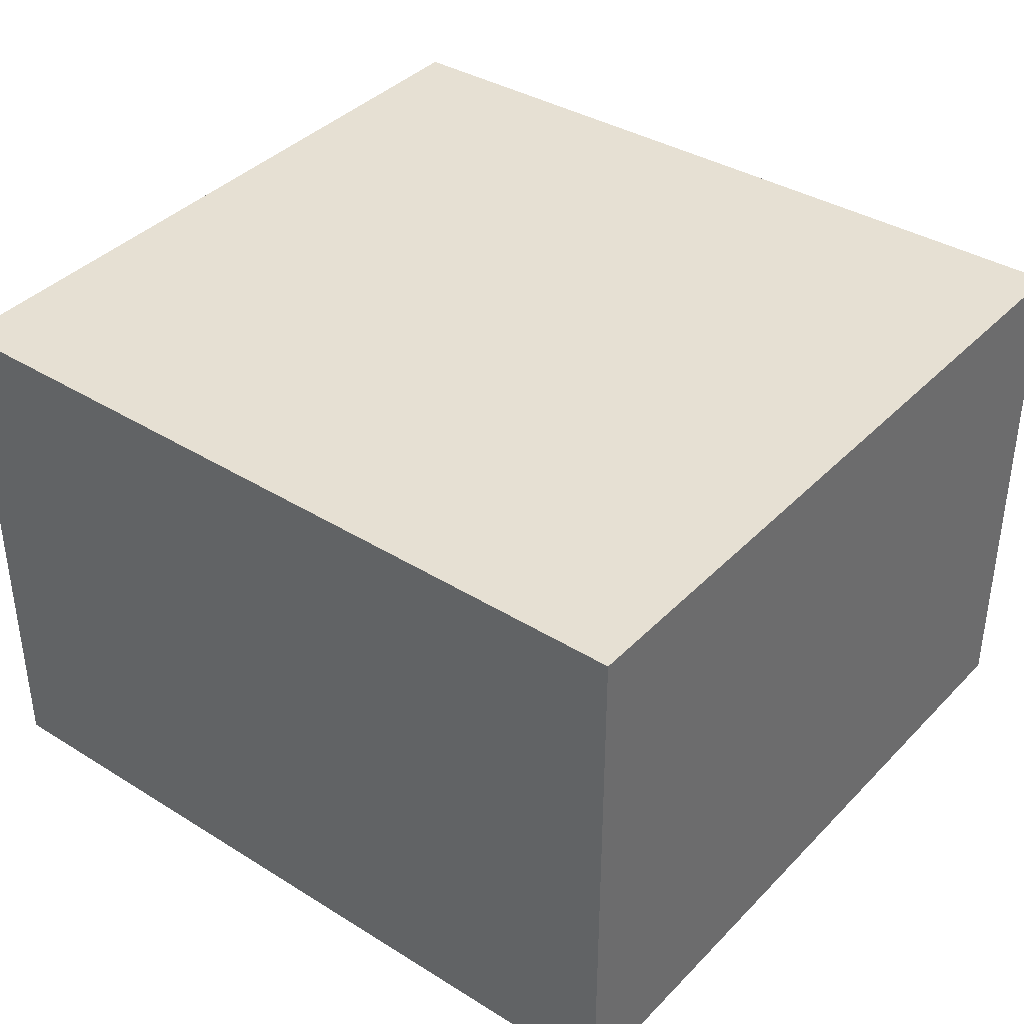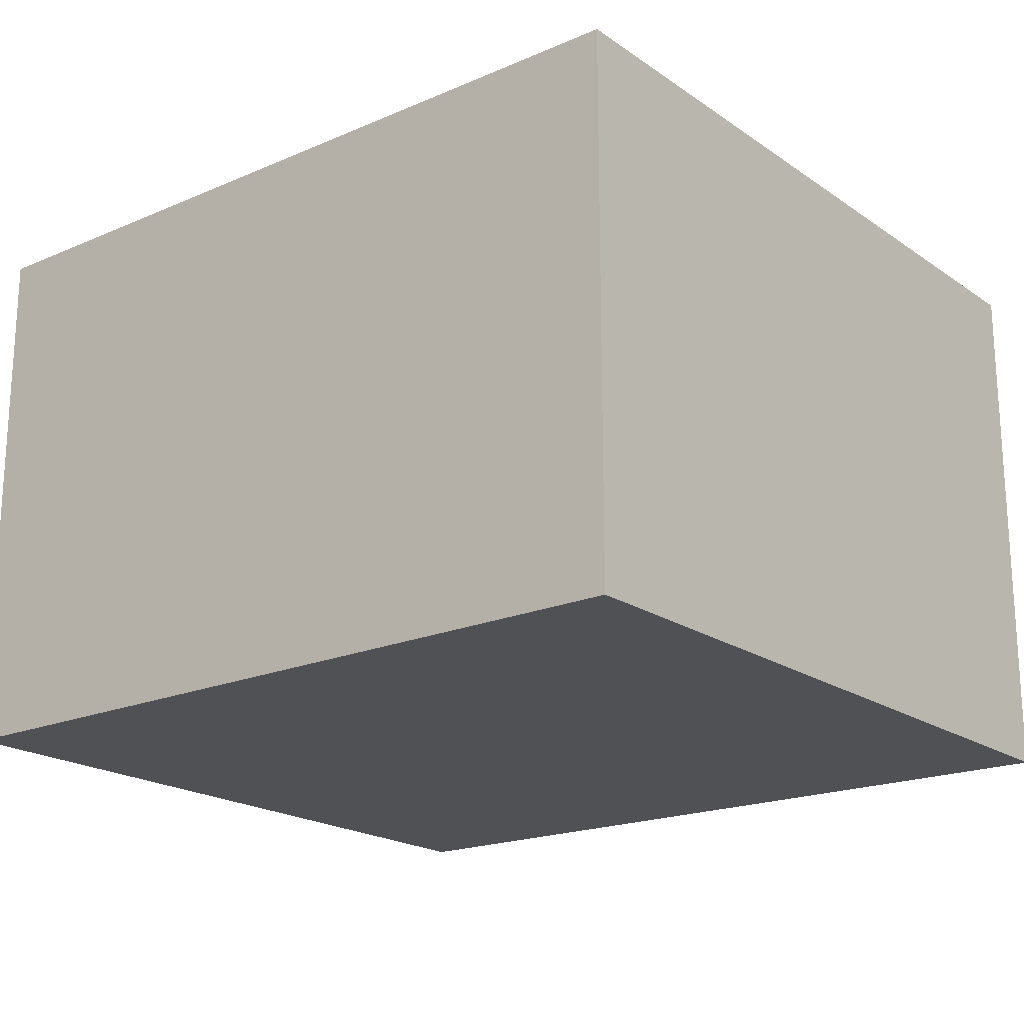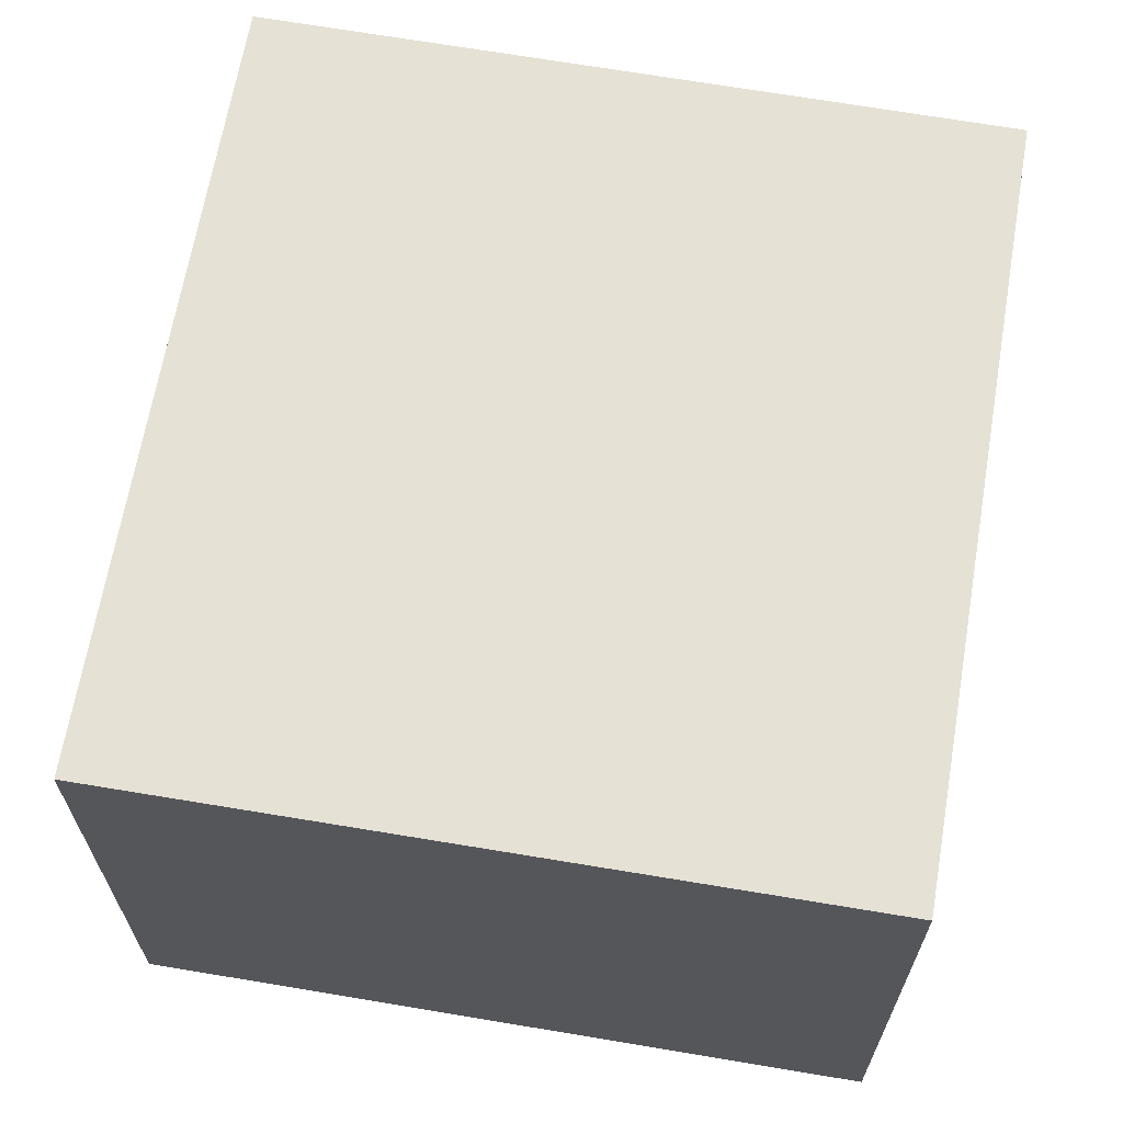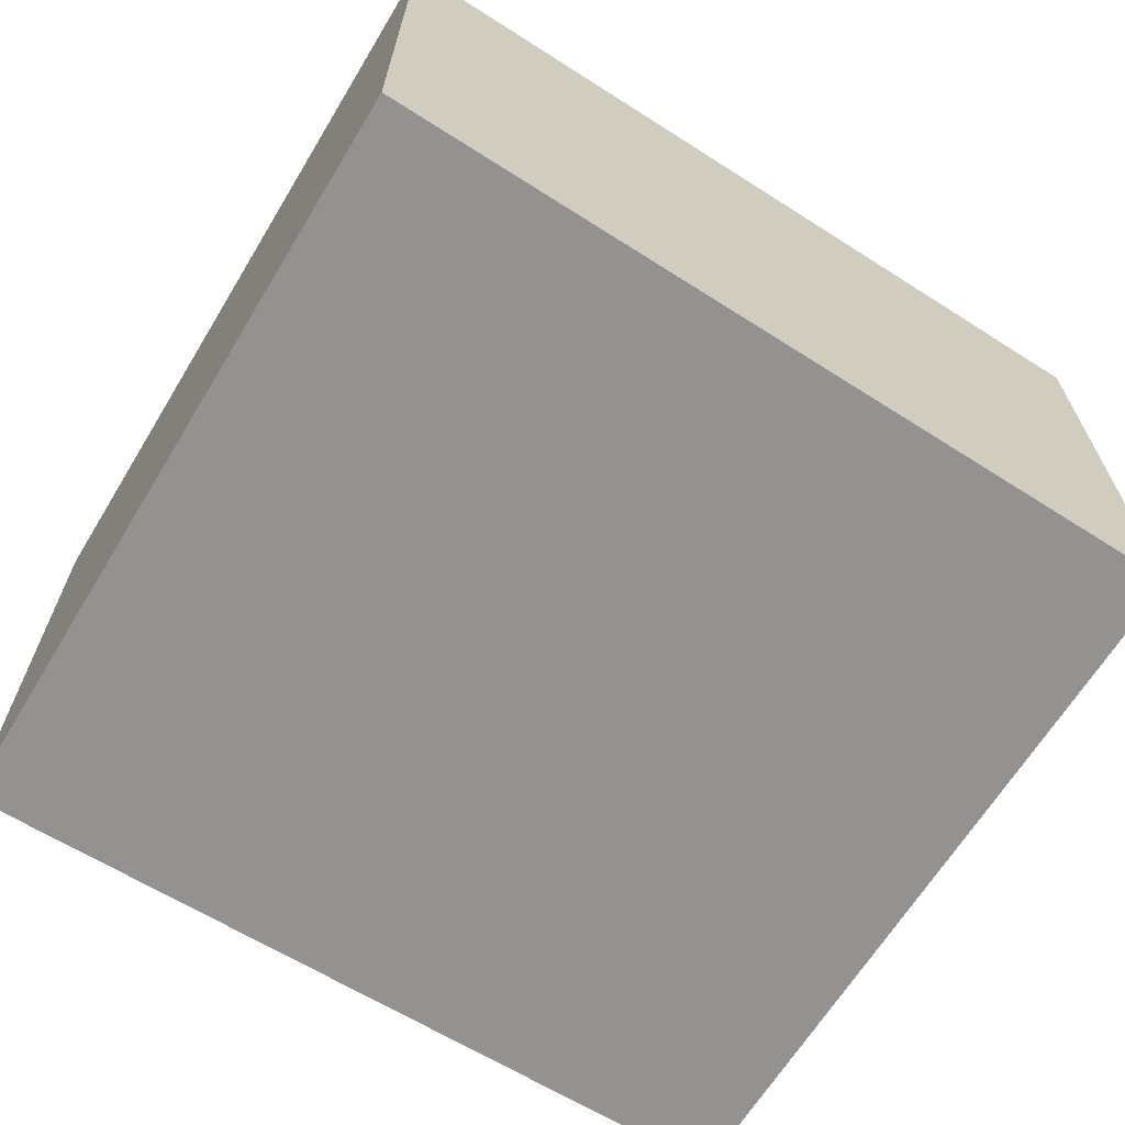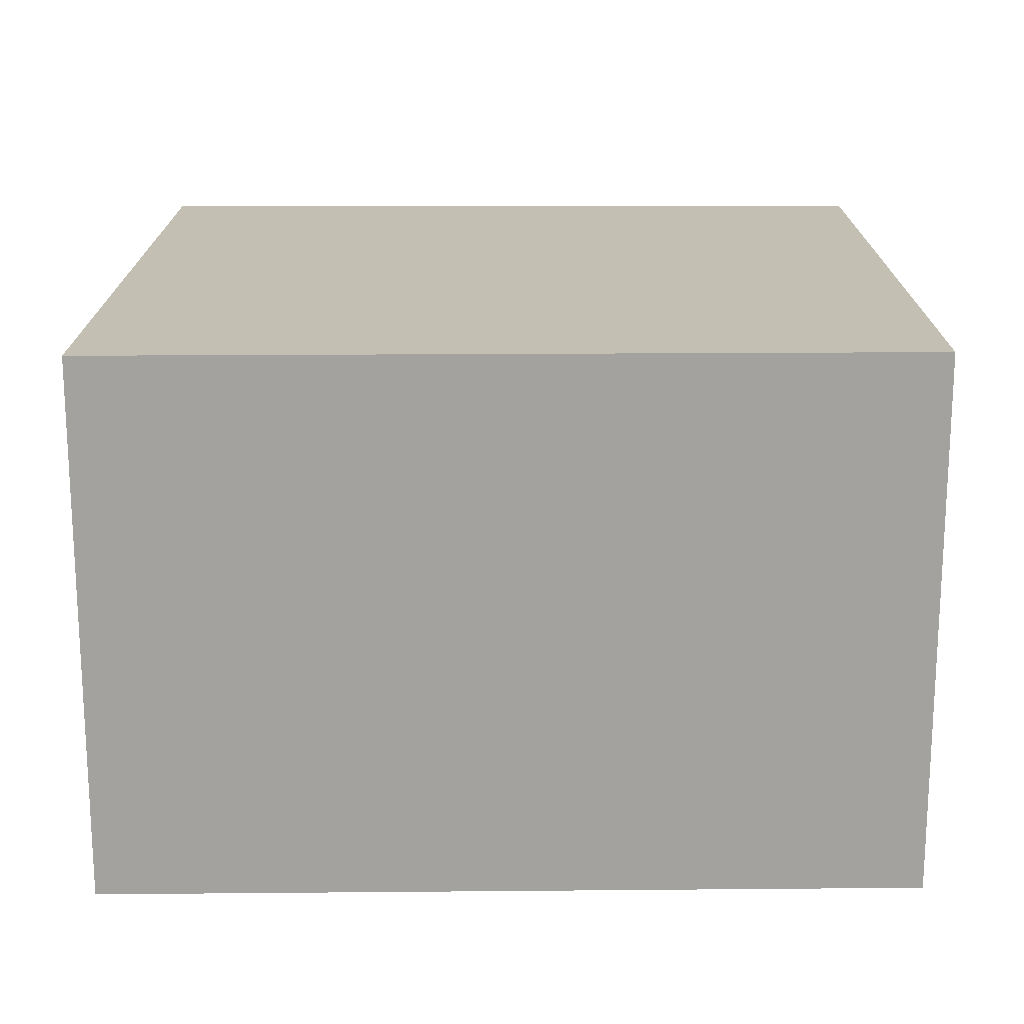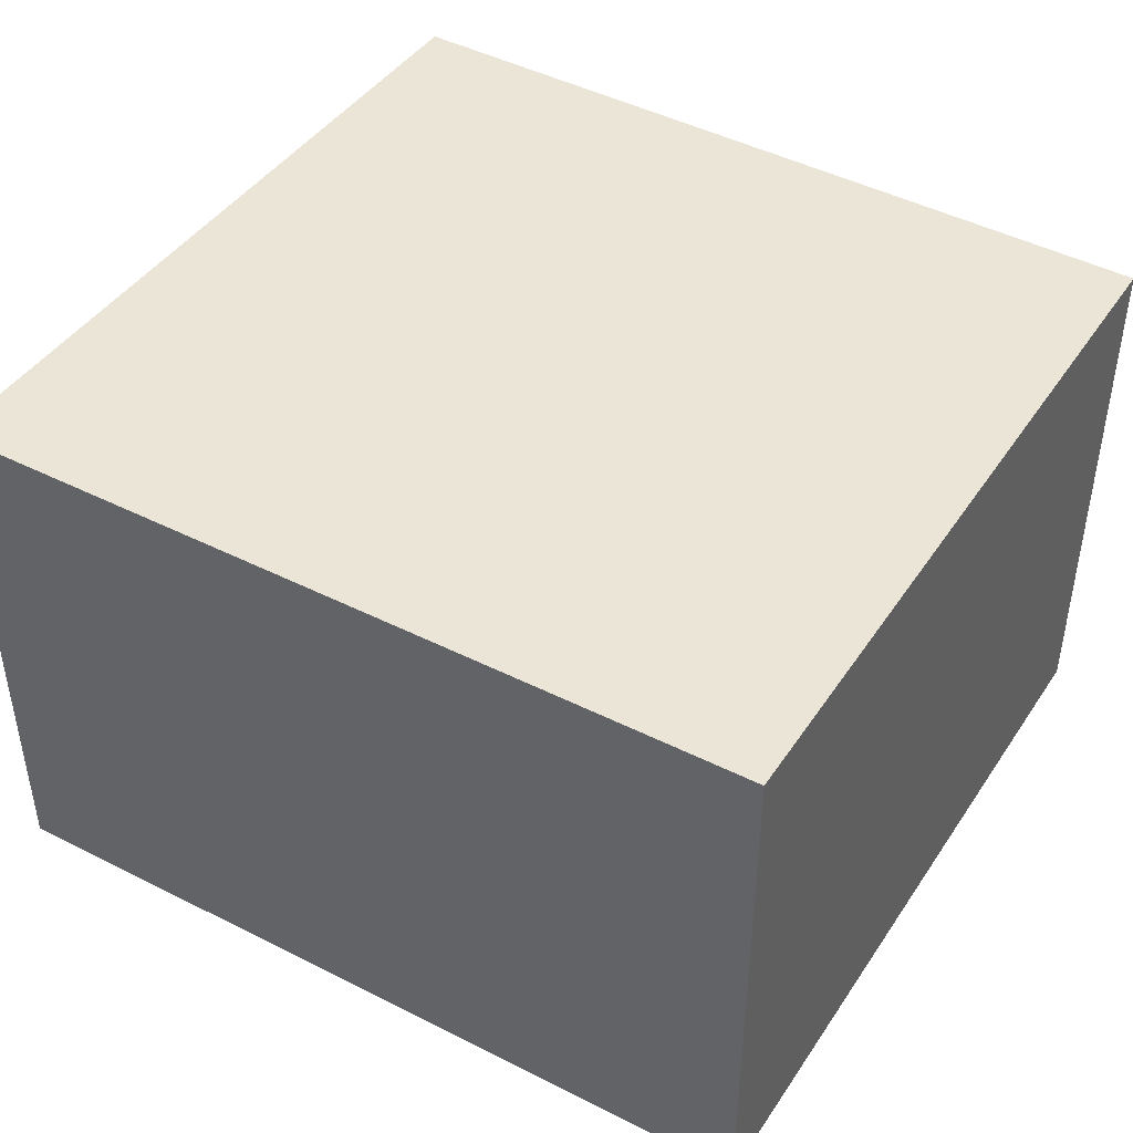
<metadata>
{"format":"obj","ext":"obj","renderer":"f3d","projection":"perspective","resolution":1024,"background":"white","views":[{"elev":38.3,"azim":-138.1,"up":"+Y"},{"elev":-19.7,"azim":-137.8,"up":"+Y"},{"elev":64.3,"azim":103.8,"up":"+Y"},{"elev":-66.4,"azim":-27.7,"up":"+Y"},{"elev":17.8,"azim":3.9,"up":"+Y"},{"elev":44.0,"azim":35.5,"up":"+Y"}]}
</metadata>
<code>
v  3.531 2.232 2.864
v  0 2.232 1.367e-16
v  0.196 2.232 3.15
v  3.305 2.232 -0.208
v  0.196 -1.929e-16 3.15
v  3.531 -1.754e-16 2.864
v  3.305 1.274e-17 -0.208
v  0 0 0
g defaultobject
f 1 2 3
f 2 1 4
f 5 1 3
f 1 5 6
f 6 4 1
f 4 6 7
f 7 2 4
f 2 7 8
f 8 3 2
f 3 8 5
f 8 6 5
f 6 8 7

</code>
